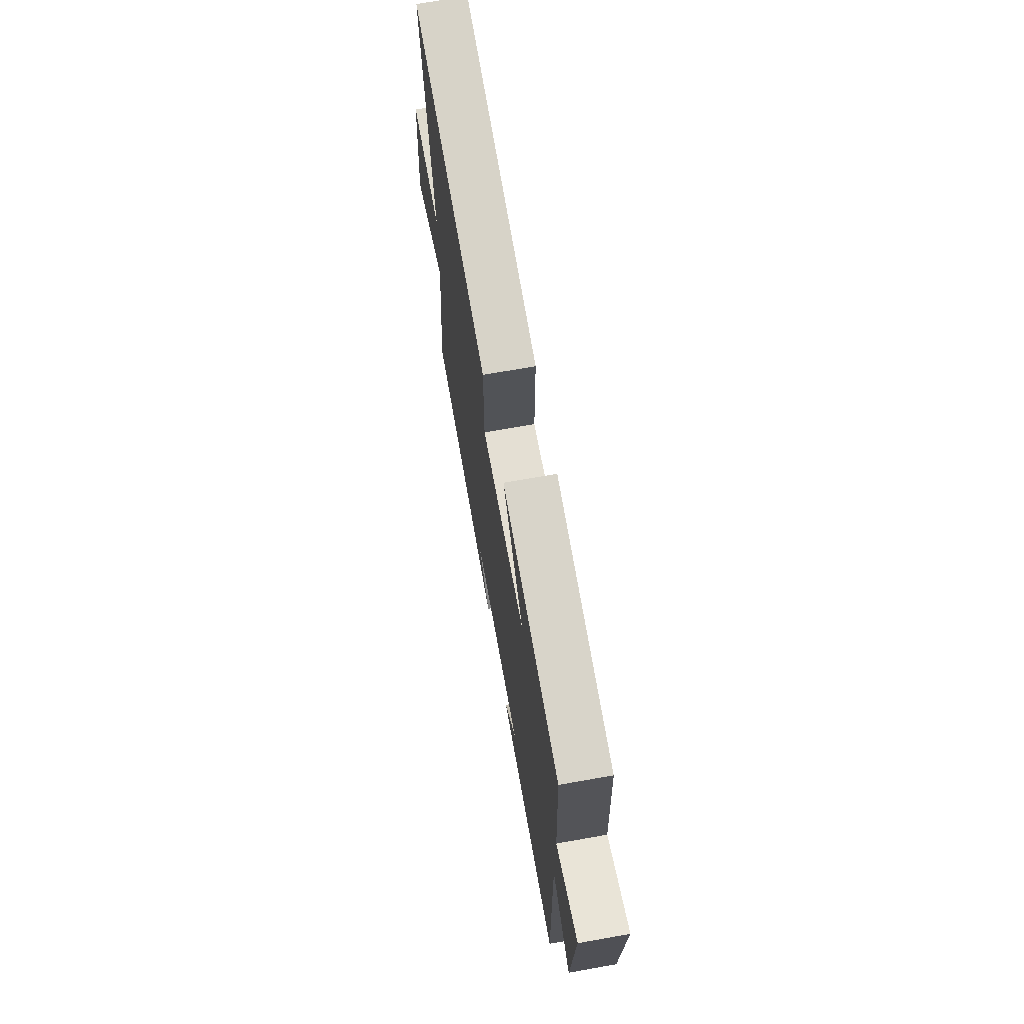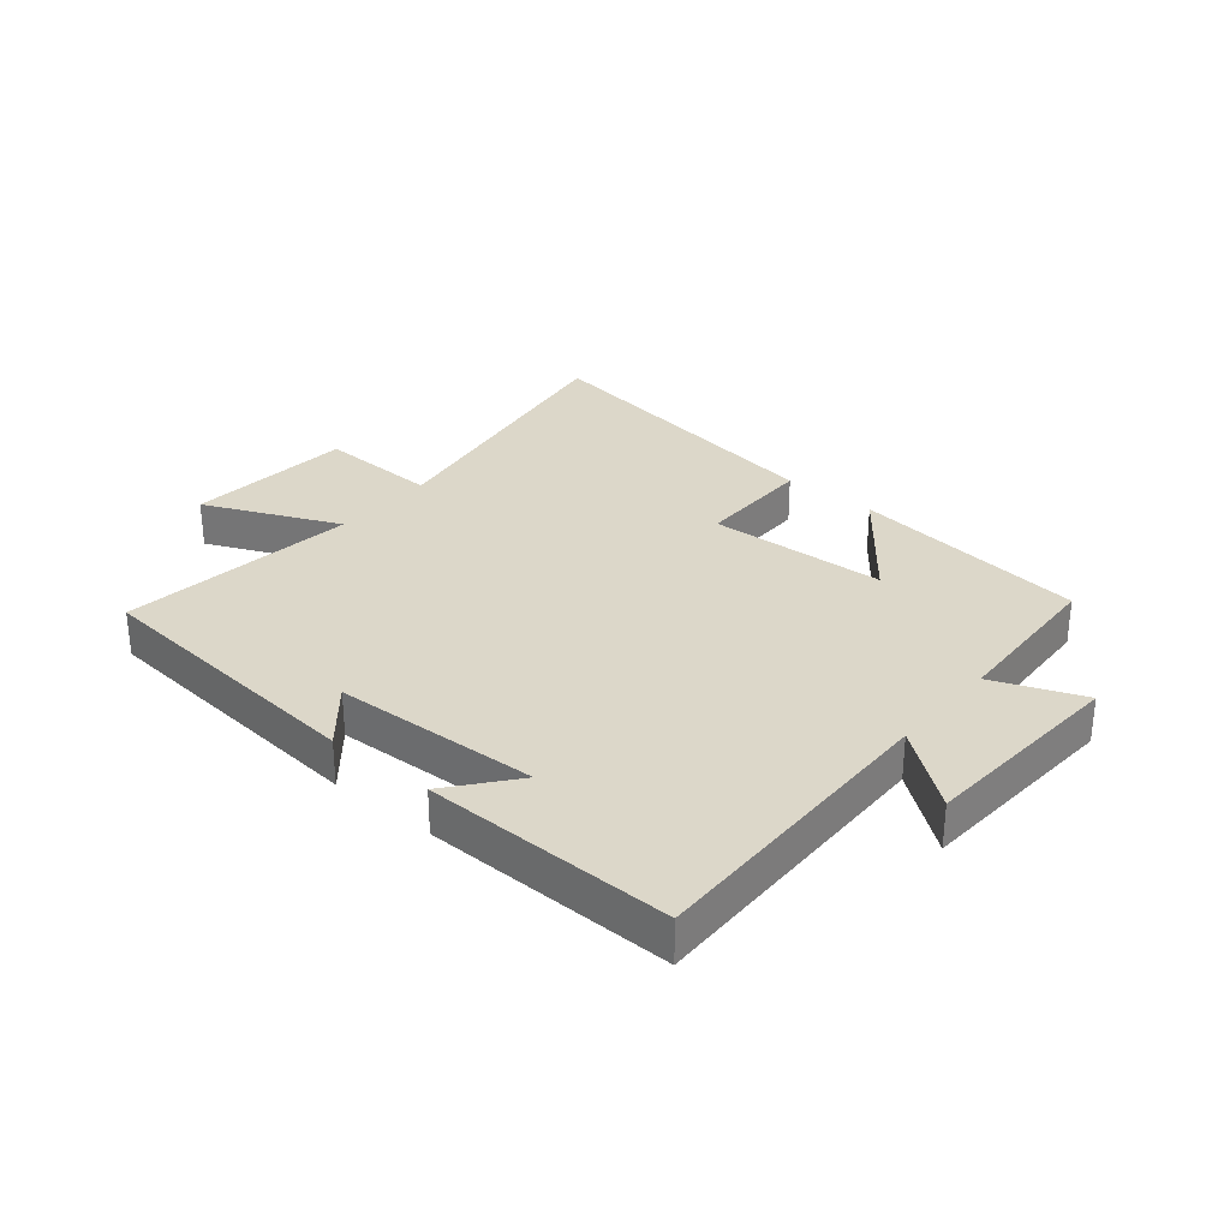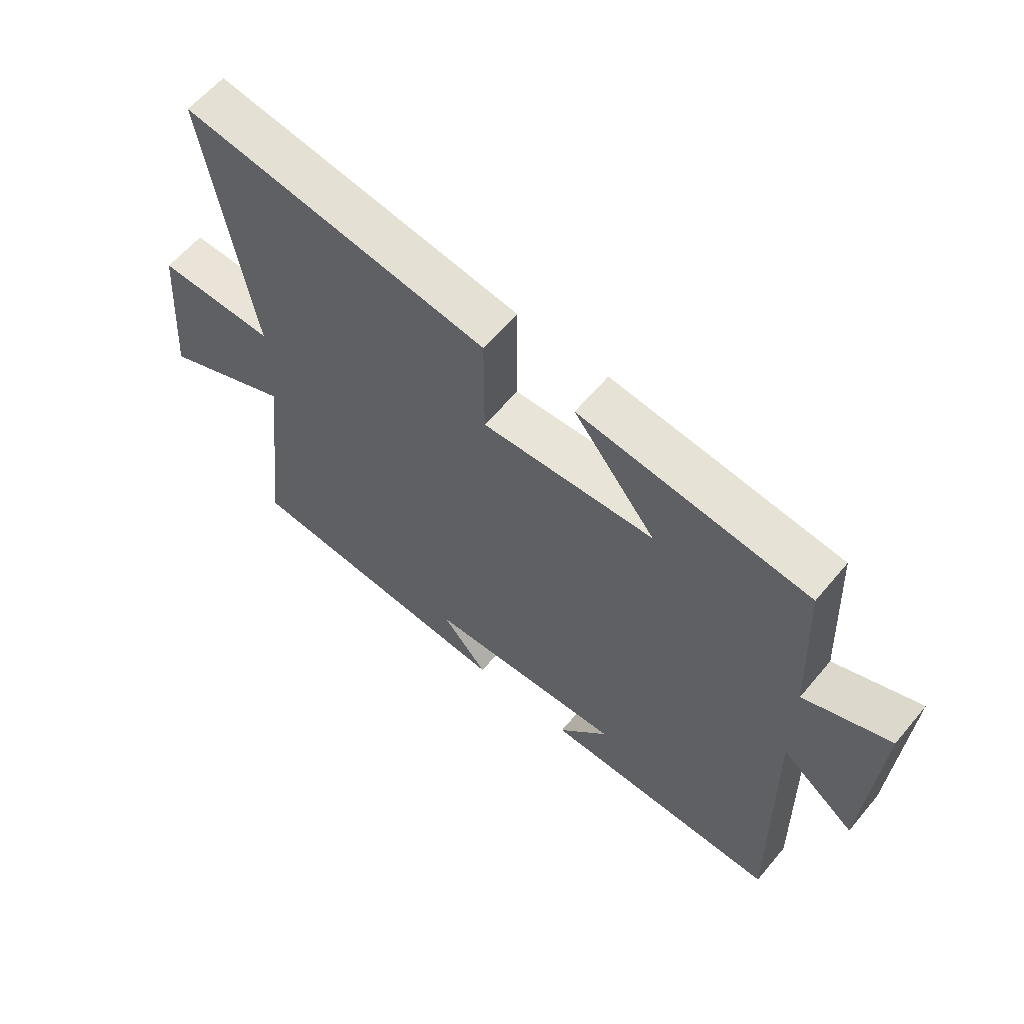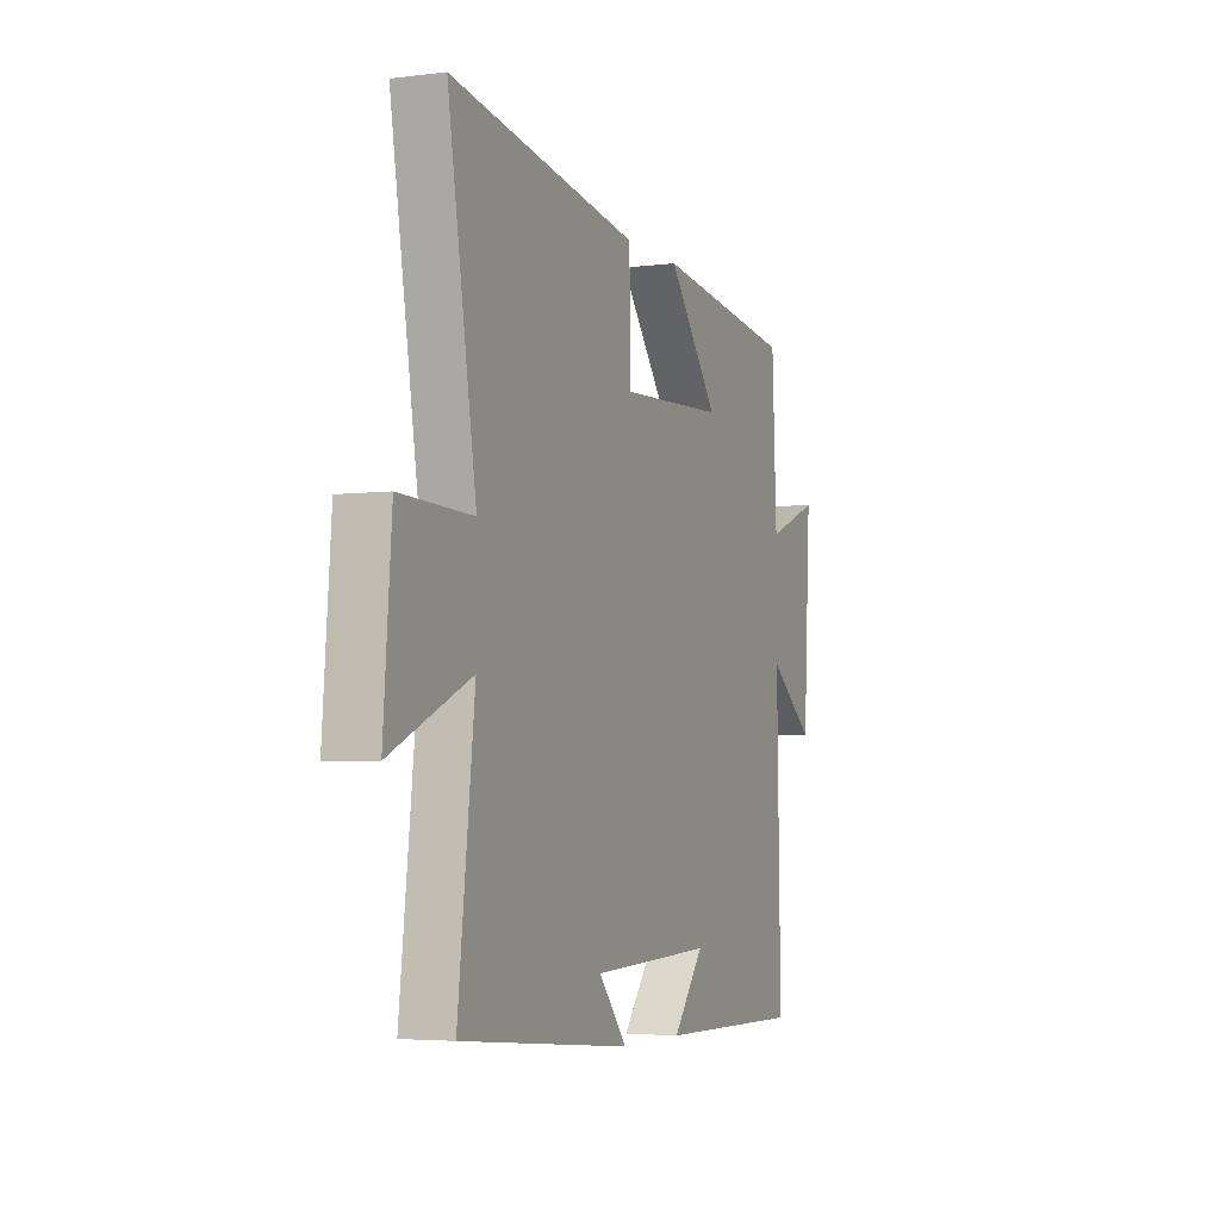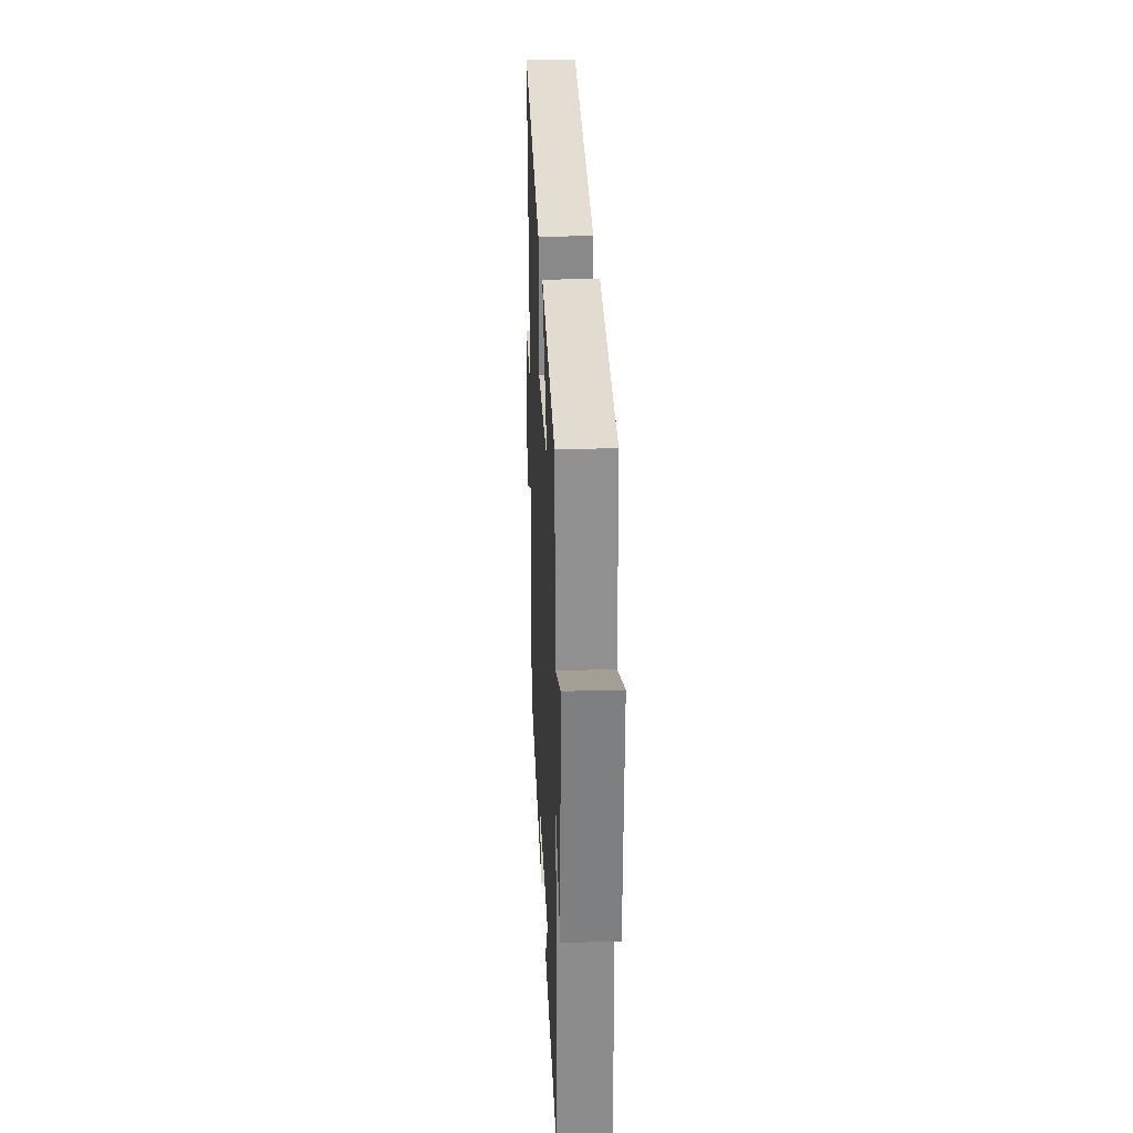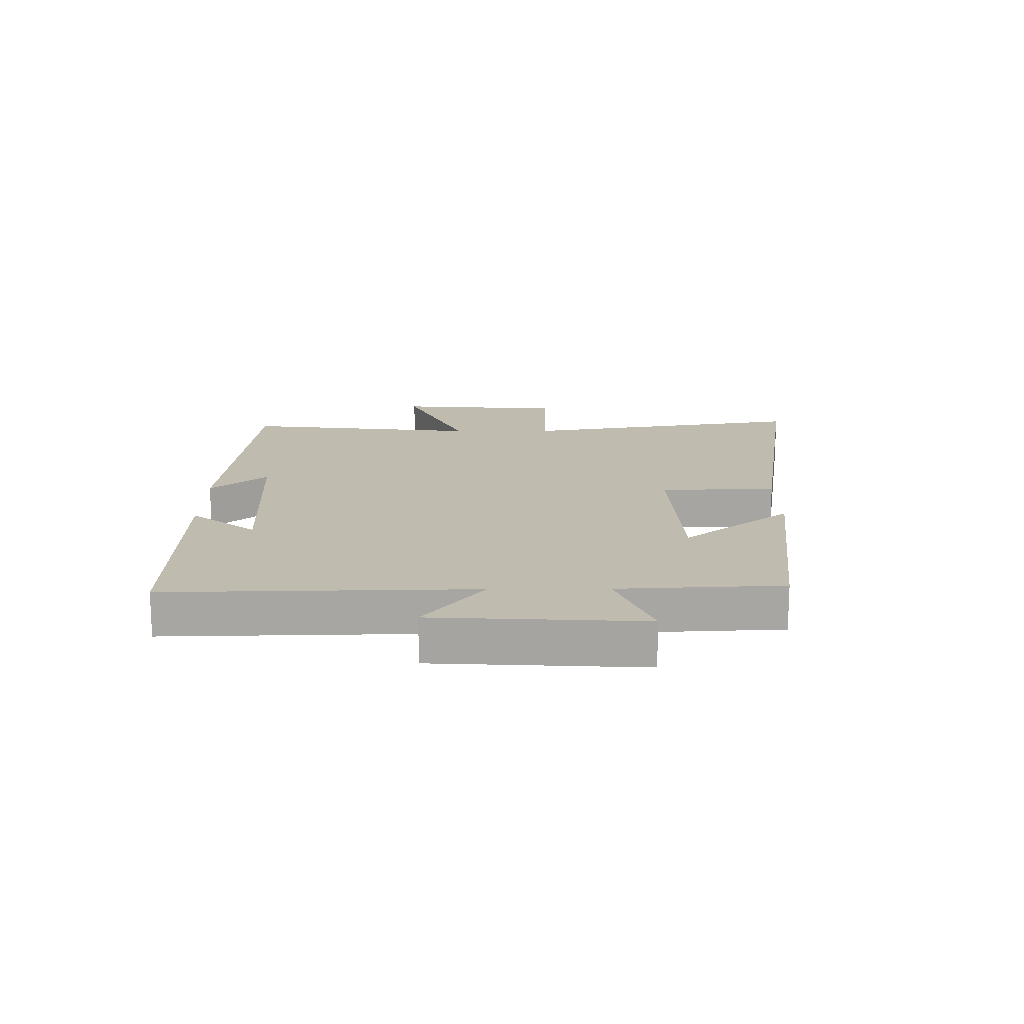
<metadata>
{"format":"obj","ext":"obj","renderer":"f3d","projection":"perspective","resolution":1024,"background":"white","views":[{"elev":68.9,"azim":-100.1,"up":"+Z"},{"elev":30.3,"azim":-140.1,"up":"+Y"},{"elev":60.5,"azim":-140.3,"up":"+Z"},{"elev":-4.2,"azim":112.6,"up":"+Z"},{"elev":27.2,"azim":-92.4,"up":"+Z"},{"elev":16.1,"azim":-90.5,"up":"+Y"}]}
</metadata>
<code>
v -0.51 0.07 -0.506
v -0.5 0.07 -0.004
v -0.627 0.07 -0.102
v -0.647 0.07 0.24
v -0.5 0.07 0.182
v -0.487 0.07 0.451
v -0.097 0.07 0.5
v -0.237 0.07 0.323
v 0.057 0.07 0.309
v 0.057 0.07 0.5
v 0.578 0.07 0.582
v 0.5 0.07 0.108
v 0.699 0.07 0.114
v 0.721 0.07 -0.162
v 0.5 0.07 -0.064
v 0.546 0.07 -0.456
v 0.073 0.07 -0.5
v 0.151 0.07 -0.407
v -0.187 0.07 -0.393
v -0.101 0.07 -0.5
v -0.51 0 -0.506
v -0.5 0 -0.004
v -0.627 0 -0.102
v -0.647 0 0.24
v -0.5 0 0.182
v -0.487 0 0.451
v -0.097 0 0.5
v -0.237 0 0.323
v 0.057 0 0.309
v 0.057 0 0.5
v 0.578 0 0.582
v 0.5 0 0.108
v 0.699 0 0.114
v 0.721 0 -0.162
v 0.5 0 -0.064
v 0.546 0 -0.456
v 0.073 0 -0.5
v 0.151 0 -0.407
v -0.187 0 -0.393
v -0.101 0 -0.5
f 19 20 1 2
f 18 19 2
f 15 16 17 18
f 15 18 2
f 12 13 14 15
f 12 15 2
f 9 10 11 12
f 8 9 12 2
f 5 6 7 8
f 5 8 2 3
f 3 4 5
f 22 21 40 39
f 22 39 38
f 38 37 36 35
f 22 38 35
f 35 34 33 32
f 22 35 32
f 32 31 30 29
f 22 32 29 28
f 28 27 26 25
f 23 22 28 25
f 25 24 23
f 1 21 22 2
f 2 22 23 3
f 3 23 24 4
f 4 24 25 5
f 5 25 26 6
f 6 26 27 7
f 7 27 28 8
f 8 28 29 9
f 9 29 30 10
f 10 30 31 11
f 11 31 32 12
f 12 32 33 13
f 13 33 34 14
f 14 34 35 15
f 15 35 36 16
f 16 36 37 17
f 17 37 38 18
f 18 38 39 19
f 19 39 40 20
f 20 40 21 1

</code>
